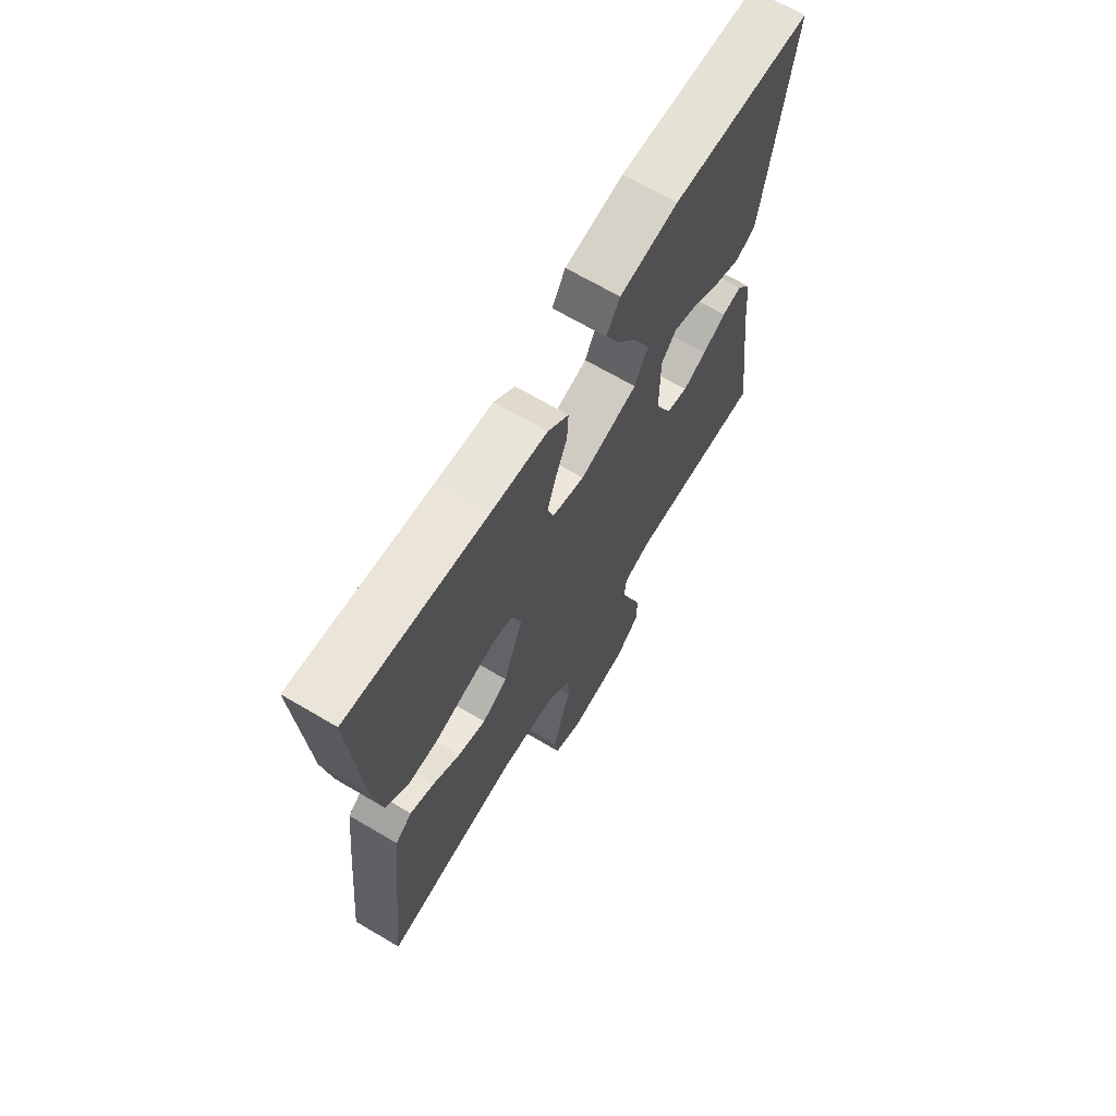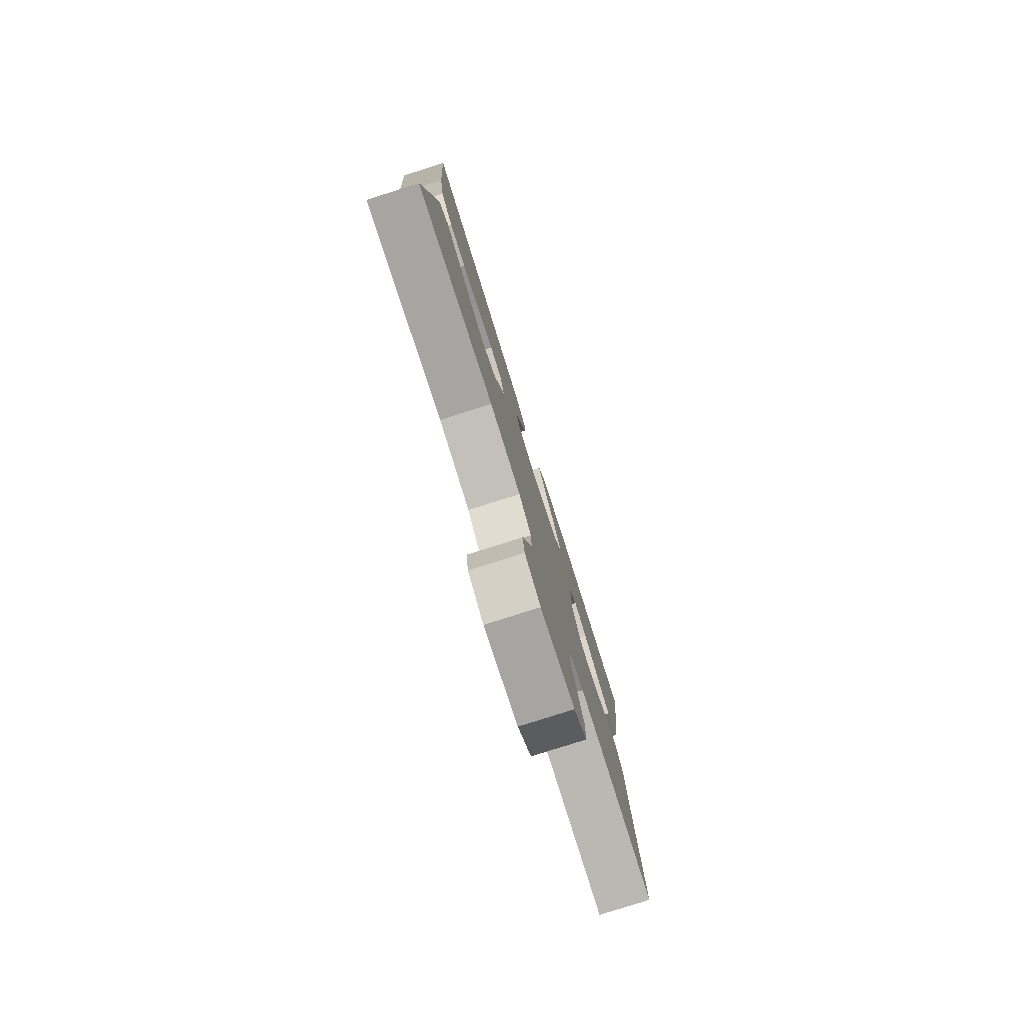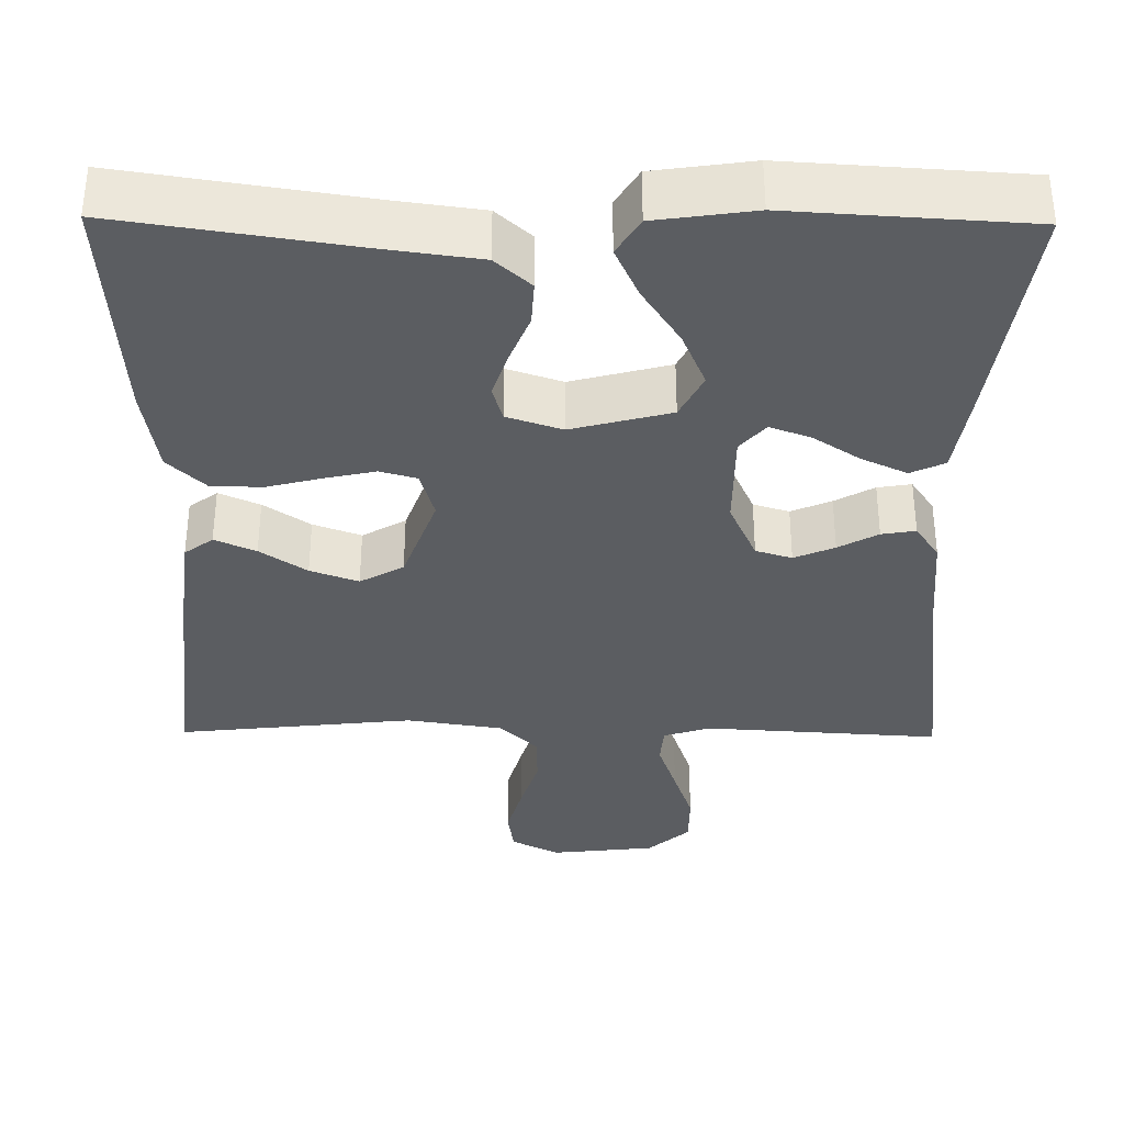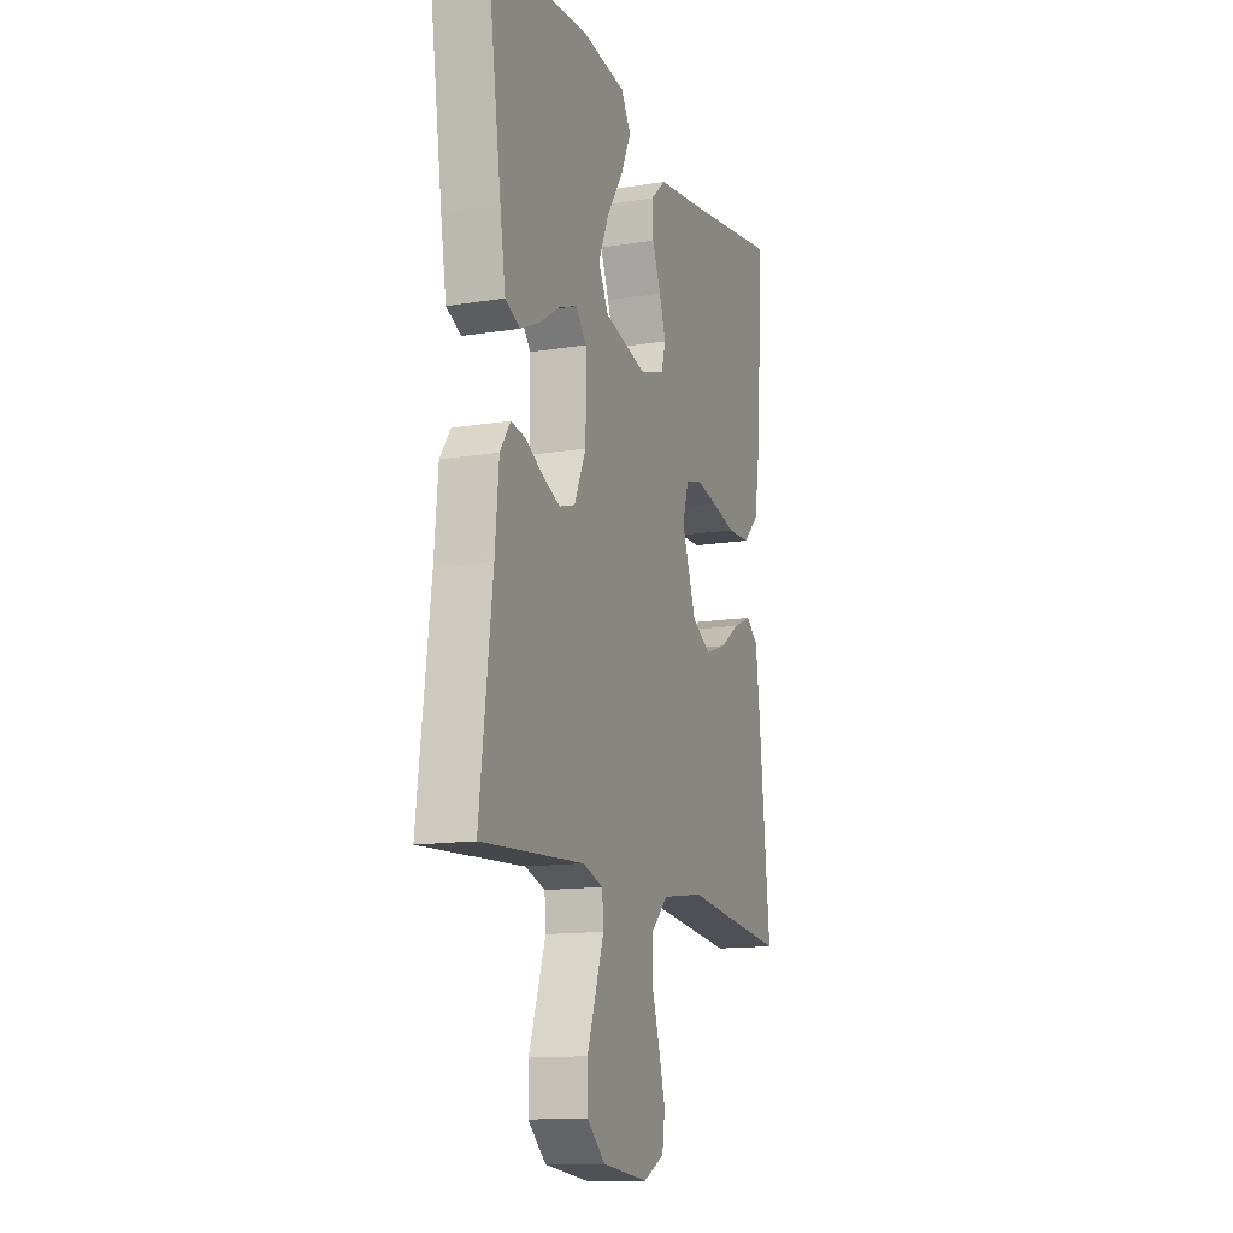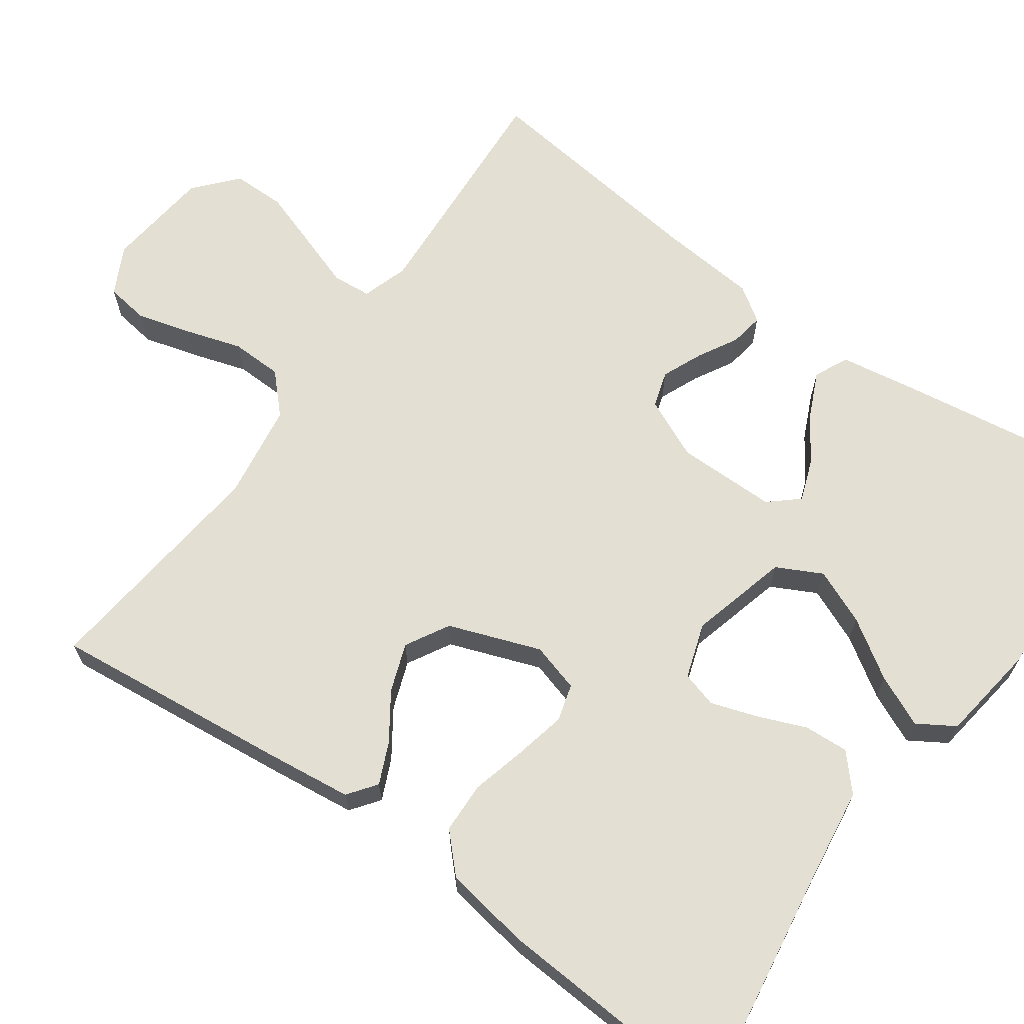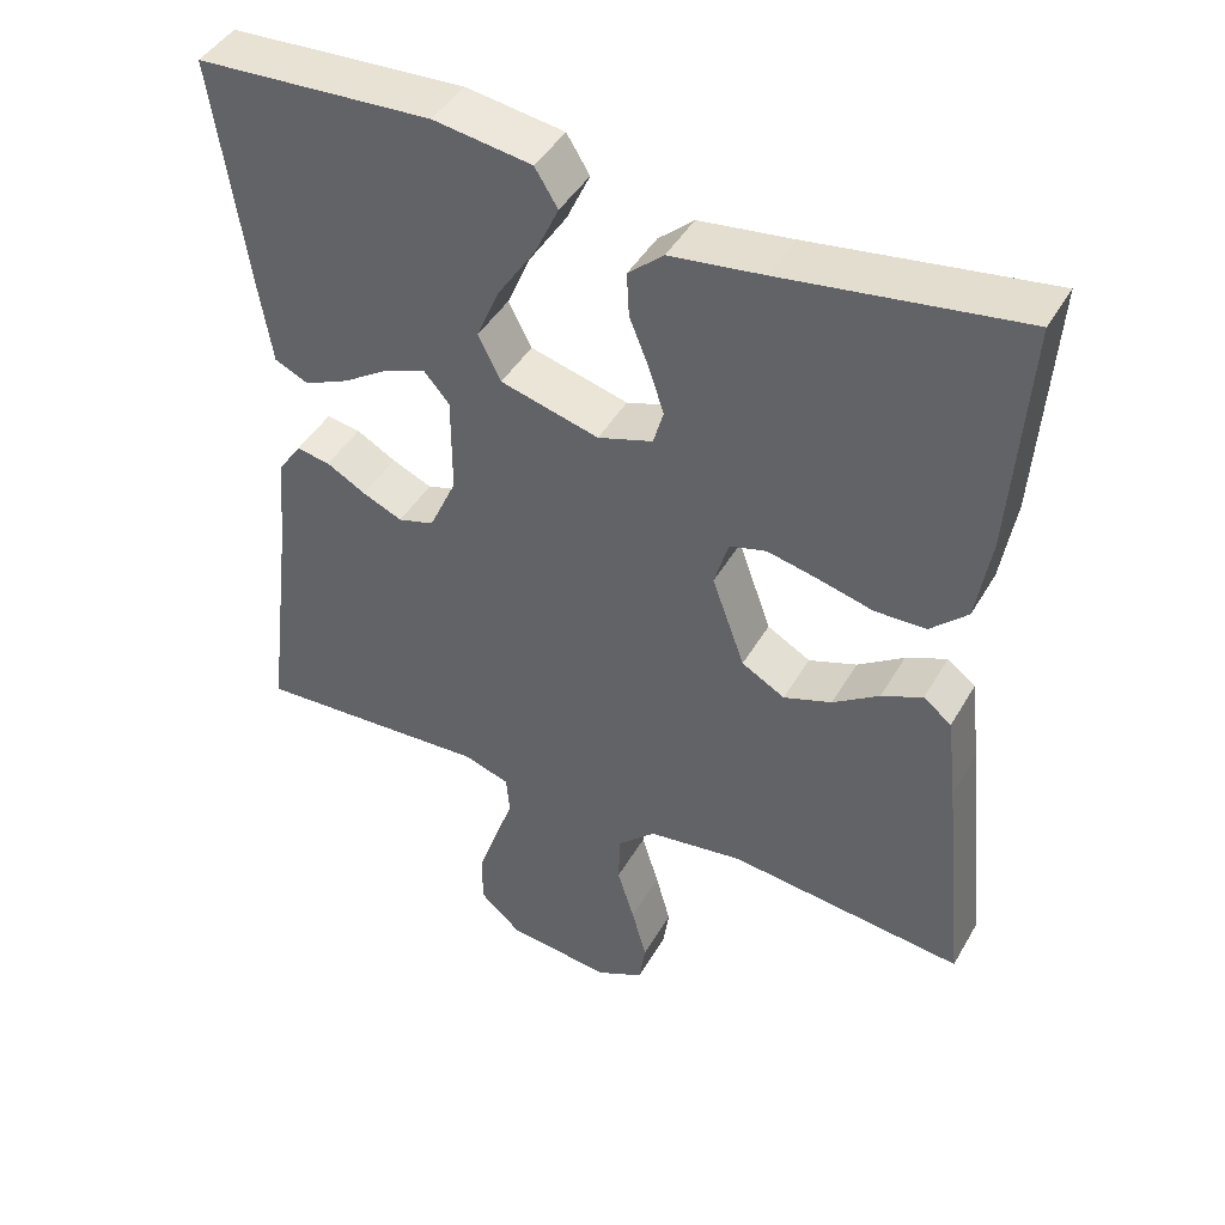
<metadata>
{"format":"obj","ext":"obj","renderer":"f3d","projection":"perspective","resolution":1024,"background":"white","views":[{"elev":68.1,"azim":-59.4,"up":"+Z"},{"elev":-79.6,"azim":-72.4,"up":"+Z"},{"elev":-35.5,"azim":-0.7,"up":"+Y"},{"elev":-13.5,"azim":110.3,"up":"+Z"},{"elev":66.5,"azim":-54.6,"up":"+Y"},{"elev":44.4,"azim":-151.7,"up":"+Z"}]}
</metadata>
<code>
v -0.5 0.07 -0.5
v -0.469 0.07 -0.2
v -0.456 0.07 -0.089
v -0.42 0.07 -0.062
v -0.368 0.07 -0.085
v -0.309 0.07 -0.125
v -0.248 0.07 -0.147
v -0.193 0.07 -0.116
v -0.151 0.07 0
v -0.169 0.07 0.062
v -0.216 0.07 0.075
v -0.28 0.07 0.061
v -0.35 0.07 0.043
v -0.415 0.07 0.045
v -0.462 0.07 0.09
v -0.48 0.07 0.2
v -0.5 0.07 0.5
v -0.2 0.07 0.455
v -0.081 0.07 0.439
v -0.036 0.07 0.399
v -0.039 0.07 0.343
v -0.064 0.07 0.281
v -0.083 0.07 0.223
v -0.07 0.07 0.178
v 0 0.07 0.155
v 0.125 0.07 0.188
v 0.154 0.07 0.245
v 0.124 0.07 0.315
v 0.076 0.07 0.388
v 0.046 0.07 0.453
v 0.075 0.07 0.5
v 0.2 0.07 0.518
v 0.5 0.07 0.5
v 0.457 0.07 0.2
v 0.441 0.07 0.099
v 0.398 0.07 0.079
v 0.341 0.07 0.105
v 0.281 0.07 0.144
v 0.229 0.07 0.163
v 0.197 0.07 0.126
v 0.197 0.07 0
v 0.232 0.07 -0.077
v 0.278 0.07 -0.091
v 0.329 0.07 -0.069
v 0.379 0.07 -0.041
v 0.422 0.07 -0.034
v 0.452 0.07 -0.078
v 0.463 0.07 -0.2
v 0.5 0.07 -0.5
v 0.2 0.07 -0.482
v 0.141 0.07 -0.501
v 0.137 0.07 -0.551
v 0.161 0.07 -0.62
v 0.186 0.07 -0.693
v 0.186 0.07 -0.76
v 0.133 0.07 -0.807
v 0 0.07 -0.822
v -0.061 0.07 -0.791
v -0.069 0.07 -0.736
v -0.05 0.07 -0.667
v -0.028 0.07 -0.596
v -0.03 0.07 -0.531
v -0.078 0.07 -0.485
v -0.2 0.07 -0.467
v -0.5 0 -0.5
v -0.469 0 -0.2
v -0.456 0 -0.089
v -0.42 0 -0.062
v -0.368 0 -0.085
v -0.309 0 -0.125
v -0.248 0 -0.147
v -0.193 0 -0.116
v -0.151 0 0
v -0.169 0 0.062
v -0.216 0 0.075
v -0.28 0 0.061
v -0.35 0 0.043
v -0.415 0 0.045
v -0.462 0 0.09
v -0.48 0 0.2
v -0.5 0 0.5
v -0.2 0 0.455
v -0.081 0 0.439
v -0.036 0 0.399
v -0.039 0 0.343
v -0.064 0 0.281
v -0.083 0 0.223
v -0.07 0 0.178
v 0 0 0.155
v 0.125 0 0.188
v 0.154 0 0.245
v 0.124 0 0.315
v 0.076 0 0.388
v 0.046 0 0.453
v 0.075 0 0.5
v 0.2 0 0.518
v 0.5 0 0.5
v 0.457 0 0.2
v 0.441 0 0.099
v 0.398 0 0.079
v 0.341 0 0.105
v 0.281 0 0.144
v 0.229 0 0.163
v 0.197 0 0.126
v 0.197 0 0
v 0.232 0 -0.077
v 0.278 0 -0.091
v 0.329 0 -0.069
v 0.379 0 -0.041
v 0.422 0 -0.034
v 0.452 0 -0.078
v 0.463 0 -0.2
v 0.5 0 -0.5
v 0.2 0 -0.482
v 0.141 0 -0.501
v 0.137 0 -0.551
v 0.161 0 -0.62
v 0.186 0 -0.693
v 0.186 0 -0.76
v 0.133 0 -0.807
v 0 0 -0.822
v -0.061 0 -0.791
v -0.069 0 -0.736
v -0.05 0 -0.667
v -0.028 0 -0.596
v -0.03 0 -0.531
v -0.078 0 -0.485
v -0.2 0 -0.467
f 58 59 60 61
f 56 57 58 61
f 56 61 62
f 55 56 62
f 52 53 54 55
f 52 55 62
f 51 52 62 63
f 48 49 50
f 44 45 46 47
f 43 44 47 48
f 42 43 48 50
f 35 36 37 38
f 35 38 39
f 34 35 39
f 33 34 39
f 32 33 39 40
f 28 29 30 31
f 27 28 31 32
f 19 20 21 22
f 18 19 22 23
f 17 18 23 24
f 15 16 17 24
f 12 13 14 15
f 11 12 15 24
f 3 4 5 6
f 3 6 7
f 64 1 2 3
f 64 3 7
f 63 64 7 8
f 51 63 8 9
f 41 42 50 51
f 40 41 51 9
f 27 32 40
f 26 27 40
f 25 26 40 9
f 10 11 24 25
f 9 10 25
f 125 124 123 122
f 125 122 121 120
f 126 125 120
f 126 120 119
f 119 118 117 116
f 126 119 116
f 127 126 116 115
f 114 113 112
f 111 110 109 108
f 112 111 108 107
f 114 112 107 106
f 102 101 100 99
f 103 102 99
f 103 99 98
f 103 98 97
f 104 103 97 96
f 95 94 93 92
f 96 95 92 91
f 86 85 84 83
f 87 86 83 82
f 88 87 82 81
f 88 81 80 79
f 79 78 77 76
f 88 79 76 75
f 70 69 68 67
f 71 70 67
f 67 66 65 128
f 71 67 128
f 72 71 128 127
f 73 72 127 115
f 115 114 106 105
f 73 115 105 104
f 104 96 91
f 104 91 90
f 73 104 90 89
f 89 88 75 74
f 89 74 73
f 1 65 66 2
f 2 66 67 3
f 3 67 68 4
f 4 68 69 5
f 5 69 70 6
f 6 70 71 7
f 7 71 72 8
f 8 72 73 9
f 9 73 74 10
f 10 74 75 11
f 11 75 76 12
f 12 76 77 13
f 13 77 78 14
f 14 78 79 15
f 15 79 80 16
f 16 80 81 17
f 17 81 82 18
f 18 82 83 19
f 19 83 84 20
f 20 84 85 21
f 21 85 86 22
f 22 86 87 23
f 23 87 88 24
f 24 88 89 25
f 25 89 90 26
f 26 90 91 27
f 27 91 92 28
f 28 92 93 29
f 29 93 94 30
f 30 94 95 31
f 31 95 96 32
f 32 96 97 33
f 33 97 98 34
f 34 98 99 35
f 35 99 100 36
f 36 100 101 37
f 37 101 102 38
f 38 102 103 39
f 39 103 104 40
f 40 104 105 41
f 41 105 106 42
f 42 106 107 43
f 43 107 108 44
f 44 108 109 45
f 45 109 110 46
f 46 110 111 47
f 47 111 112 48
f 48 112 113 49
f 49 113 114 50
f 50 114 115 51
f 51 115 116 52
f 52 116 117 53
f 53 117 118 54
f 54 118 119 55
f 55 119 120 56
f 56 120 121 57
f 57 121 122 58
f 58 122 123 59
f 59 123 124 60
f 60 124 125 61
f 61 125 126 62
f 62 126 127 63
f 63 127 128 64
f 64 128 65 1

</code>
